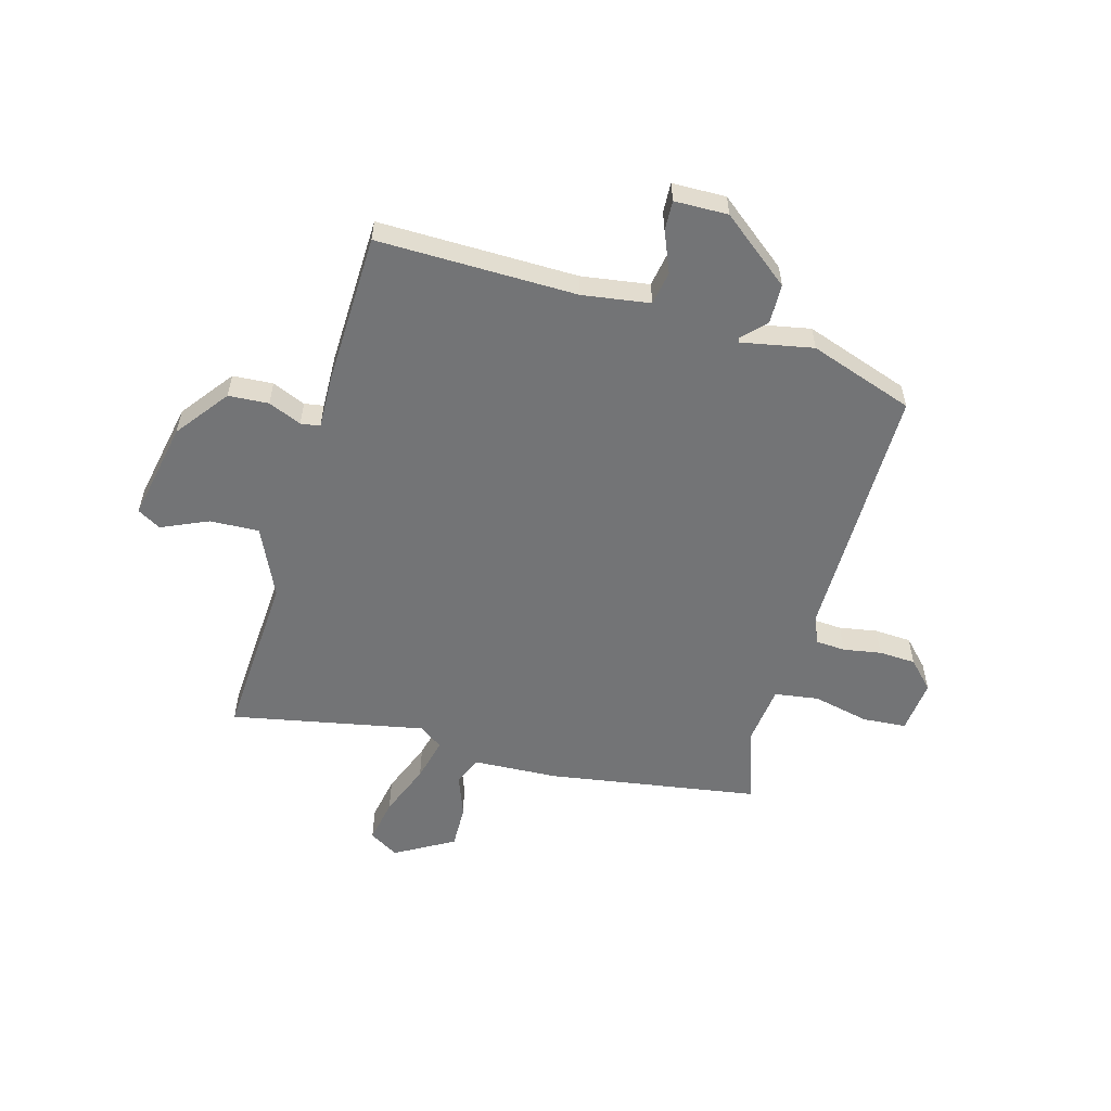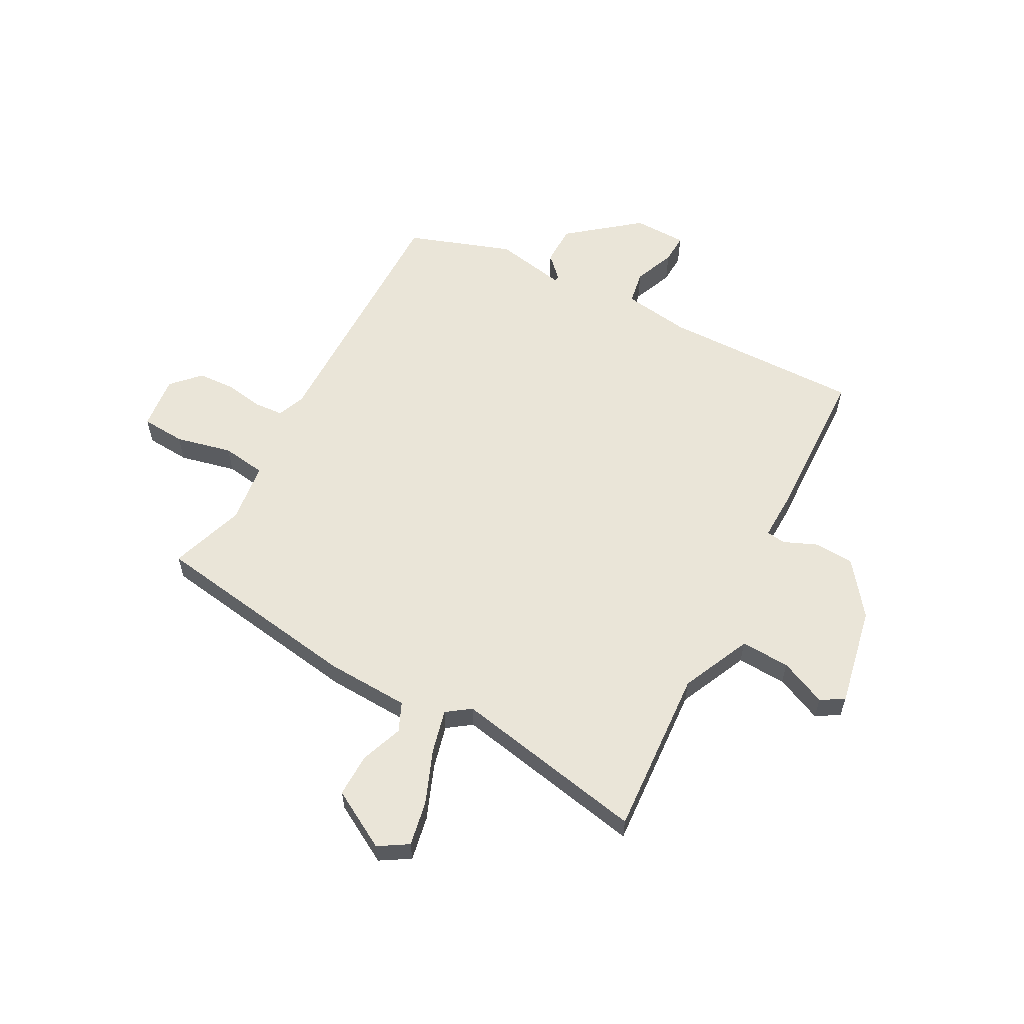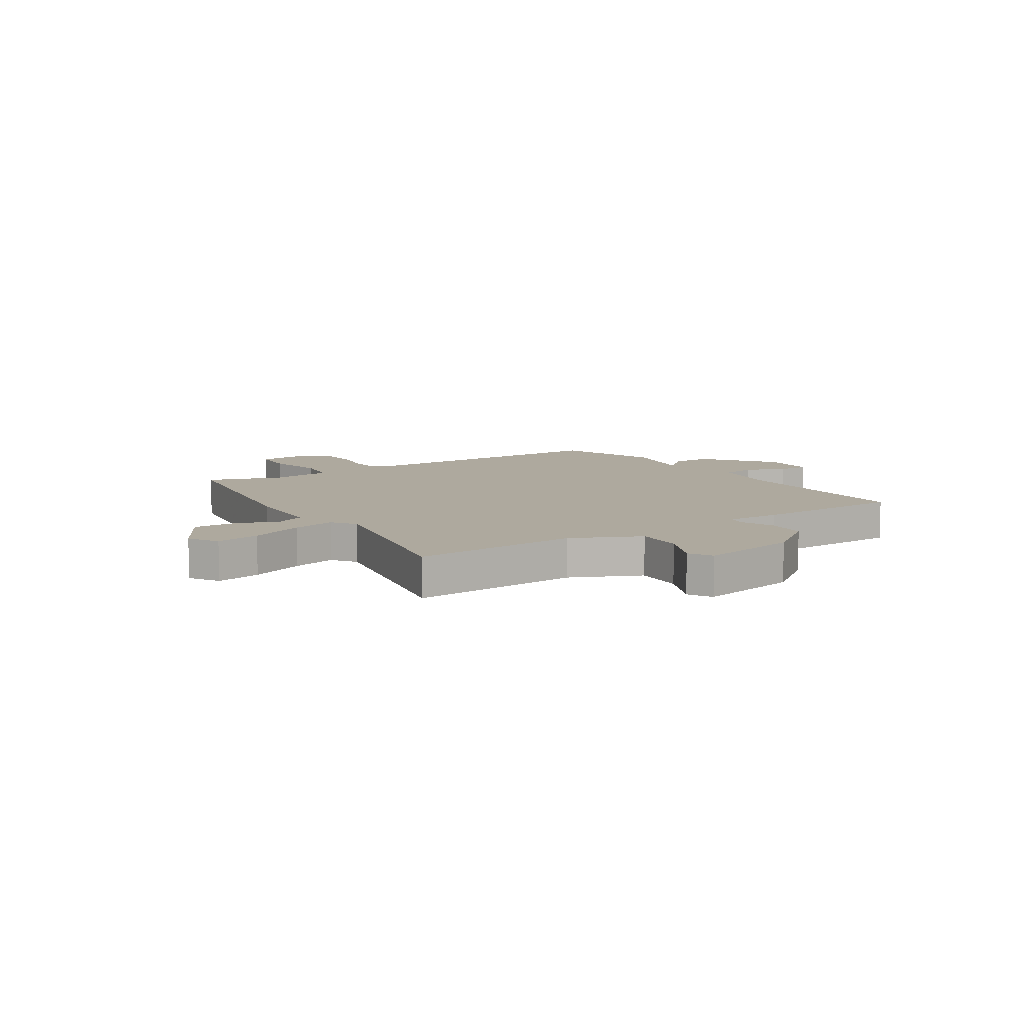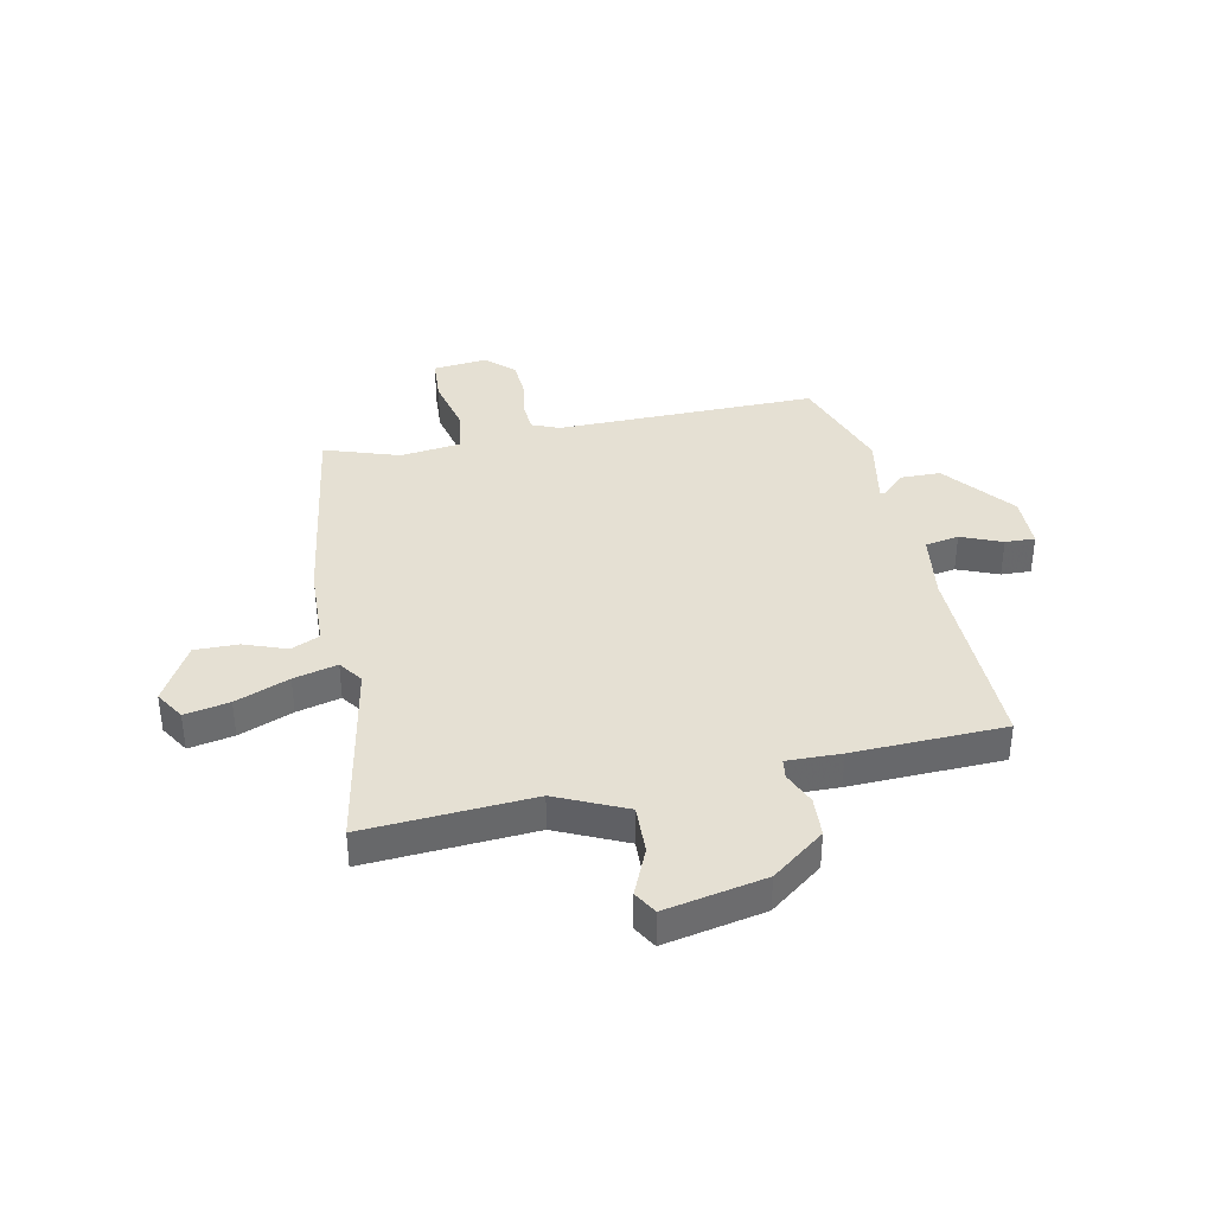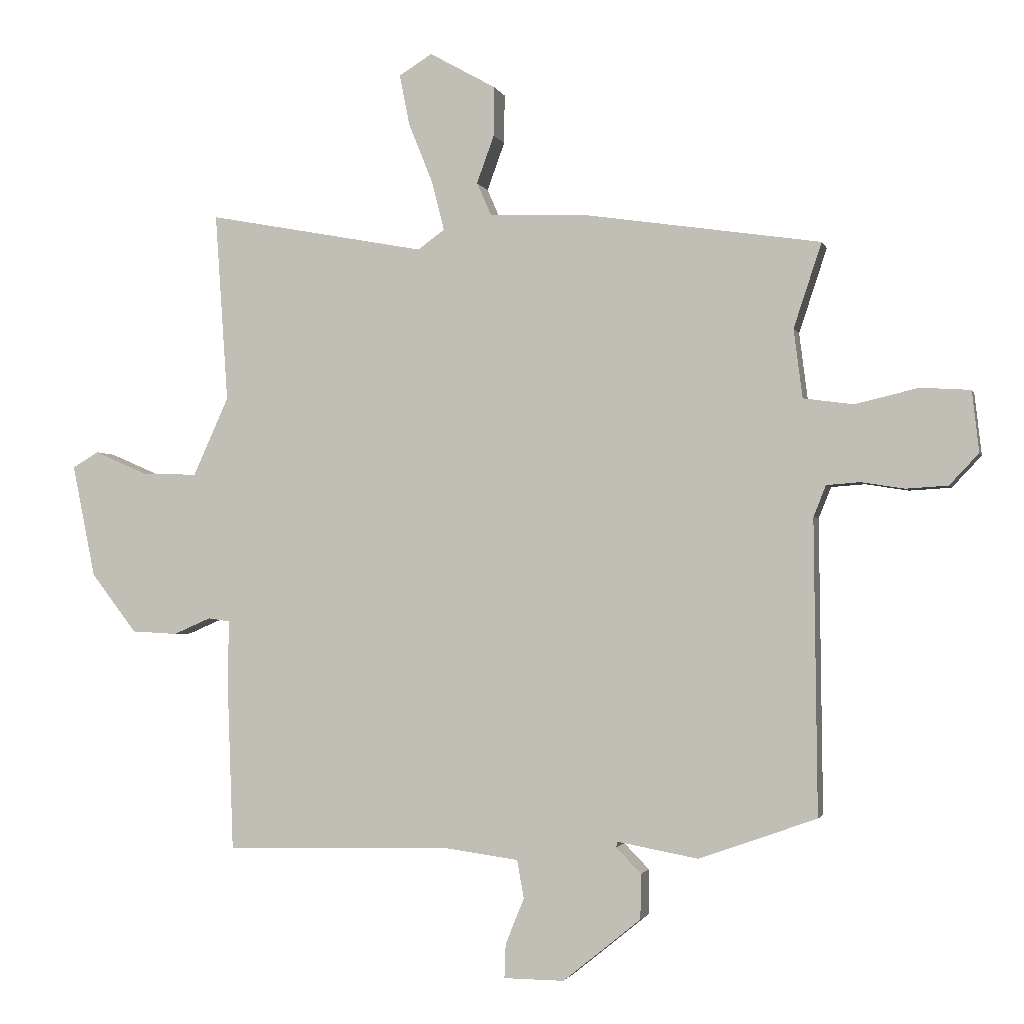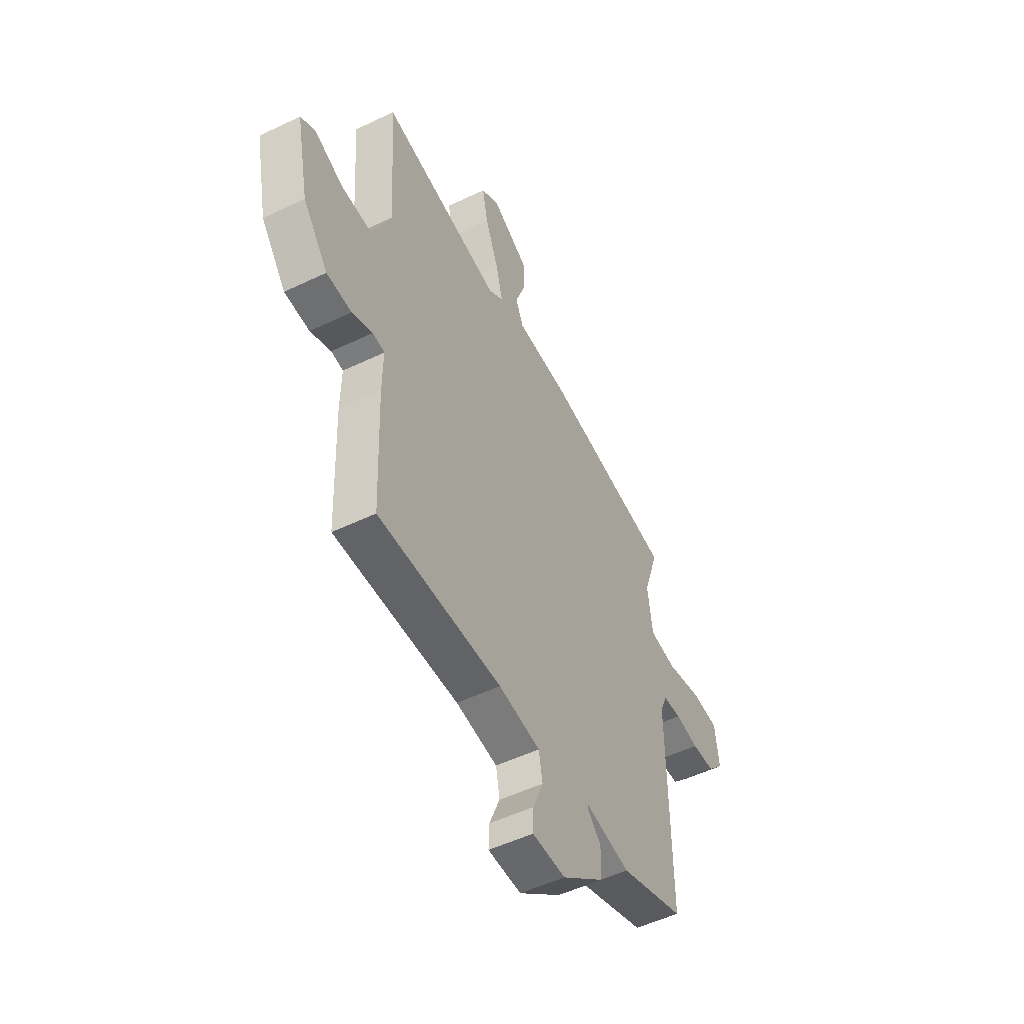
<metadata>
{"format":"obj","ext":"obj","renderer":"f3d","projection":"perspective","resolution":1024,"background":"white","views":[{"elev":-56.1,"azim":164.8,"up":"+Y"},{"elev":59.0,"azim":28.4,"up":"+Y"},{"elev":9.1,"azim":57.5,"up":"+Y"},{"elev":37.9,"azim":78.5,"up":"+Y"},{"elev":-2.1,"azim":-166.3,"up":"+Z"},{"elev":-51.9,"azim":117.4,"up":"+Z"}]}
</metadata>
<code>
v -0.495 0.07 0.477
v -0.111 0.07 0.534
v 0.042 0.07 0.54
v 0.065 0.07 0.592
v 0.037 0.07 0.669
v 0.036 0.07 0.748
v 0.143 0.07 0.808
v 0.196 0.07 0.775
v 0.18 0.07 0.694
v 0.141 0.07 0.597
v 0.121 0.07 0.518
v 0.164 0.07 0.487
v 0.515 0.07 0.553
v 0.494 0.07 0.249
v 0.551 0.07 0.123
v 0.64 0.07 0.126
v 0.725 0.07 0.163
v 0.767 0.07 0.138
v 0.73 0.07 -0.043
v 0.657 0.07 -0.138
v 0.584 0.07 -0.142
v 0.524 0.07 -0.116
v 0.489 0.07 -0.121
v 0.491 0.07 -0.219
v 0.481 0.07 -0.494
v 0.12 0.07 -0.486
v -0.002 0.07 -0.503
v -0.013 0.07 -0.564
v 0.017 0.07 -0.638
v 0.019 0.07 -0.692
v -0.078 0.07 -0.693
v -0.203 0.07 -0.592
v -0.204 0.07 -0.52
v -0.164 0.07 -0.479
v -0.166 0.07 -0.47
v -0.296 0.07 -0.494
v -0.485 0.07 -0.427
v -0.48 0.07 0.044
v -0.5 0.07 0.094
v -0.554 0.07 0.098
v -0.623 0.07 0.087
v -0.69 0.07 0.091
v -0.737 0.07 0.141
v -0.726 0.07 0.239
v -0.646 0.07 0.244
v -0.544 0.07 0.22
v -0.464 0.07 0.231
v -0.45 0.07 0.341
v -0.495 0 0.477
v -0.111 0 0.534
v 0.042 0 0.54
v 0.065 0 0.592
v 0.037 0 0.669
v 0.036 0 0.748
v 0.143 0 0.808
v 0.196 0 0.775
v 0.18 0 0.694
v 0.141 0 0.597
v 0.121 0 0.518
v 0.164 0 0.487
v 0.515 0 0.553
v 0.494 0 0.249
v 0.551 0 0.123
v 0.64 0 0.126
v 0.725 0 0.163
v 0.767 0 0.138
v 0.73 0 -0.043
v 0.657 0 -0.138
v 0.584 0 -0.142
v 0.524 0 -0.116
v 0.489 0 -0.121
v 0.491 0 -0.219
v 0.481 0 -0.494
v 0.12 0 -0.486
v -0.002 0 -0.503
v -0.013 0 -0.564
v 0.017 0 -0.638
v 0.019 0 -0.692
v -0.078 0 -0.693
v -0.203 0 -0.592
v -0.204 0 -0.52
v -0.164 0 -0.479
v -0.166 0 -0.47
v -0.296 0 -0.494
v -0.485 0 -0.427
v -0.48 0 0.044
v -0.5 0 0.094
v -0.554 0 0.098
v -0.623 0 0.087
v -0.69 0 0.091
v -0.737 0 0.141
v -0.726 0 0.239
v -0.646 0 0.244
v -0.544 0 0.22
v -0.464 0 0.231
v -0.45 0 0.341
f 43 44 45 46
f 43 46 47
f 40 41 42 43
f 39 40 43 47
f 38 39 47
f 35 36 37 38
f 35 38 47 48
f 31 32 33 34
f 31 34 35
f 28 29 30 31
f 27 28 31 35
f 26 27 35 48
f 23 24 25 26
f 19 20 21 22
f 19 22 23
f 16 17 18 19
f 15 16 19 23
f 14 15 23 26
f 12 13 14 26
f 7 8 9 10
f 7 10 11
f 4 5 6 7
f 4 7 11
f 3 4 11
f 11 12 26 48
f 3 11 48
f 1 2 3 48
f 94 93 92 91
f 95 94 91
f 91 90 89 88
f 95 91 88 87
f 95 87 86
f 86 85 84 83
f 96 95 86 83
f 82 81 80 79
f 83 82 79
f 79 78 77 76
f 83 79 76 75
f 96 83 75 74
f 74 73 72 71
f 70 69 68 67
f 71 70 67
f 67 66 65 64
f 71 67 64 63
f 74 71 63 62
f 74 62 61 60
f 58 57 56 55
f 59 58 55
f 55 54 53 52
f 59 55 52
f 59 52 51
f 96 74 60 59
f 96 59 51
f 96 51 50 49
f 1 49 50 2
f 2 50 51 3
f 3 51 52 4
f 4 52 53 5
f 5 53 54 6
f 6 54 55 7
f 7 55 56 8
f 8 56 57 9
f 9 57 58 10
f 10 58 59 11
f 11 59 60 12
f 12 60 61 13
f 13 61 62 14
f 14 62 63 15
f 15 63 64 16
f 16 64 65 17
f 17 65 66 18
f 18 66 67 19
f 19 67 68 20
f 20 68 69 21
f 21 69 70 22
f 22 70 71 23
f 23 71 72 24
f 24 72 73 25
f 25 73 74 26
f 26 74 75 27
f 27 75 76 28
f 28 76 77 29
f 29 77 78 30
f 30 78 79 31
f 31 79 80 32
f 32 80 81 33
f 33 81 82 34
f 34 82 83 35
f 35 83 84 36
f 36 84 85 37
f 37 85 86 38
f 38 86 87 39
f 39 87 88 40
f 40 88 89 41
f 41 89 90 42
f 42 90 91 43
f 43 91 92 44
f 44 92 93 45
f 45 93 94 46
f 46 94 95 47
f 47 95 96 48
f 48 96 49 1

</code>
